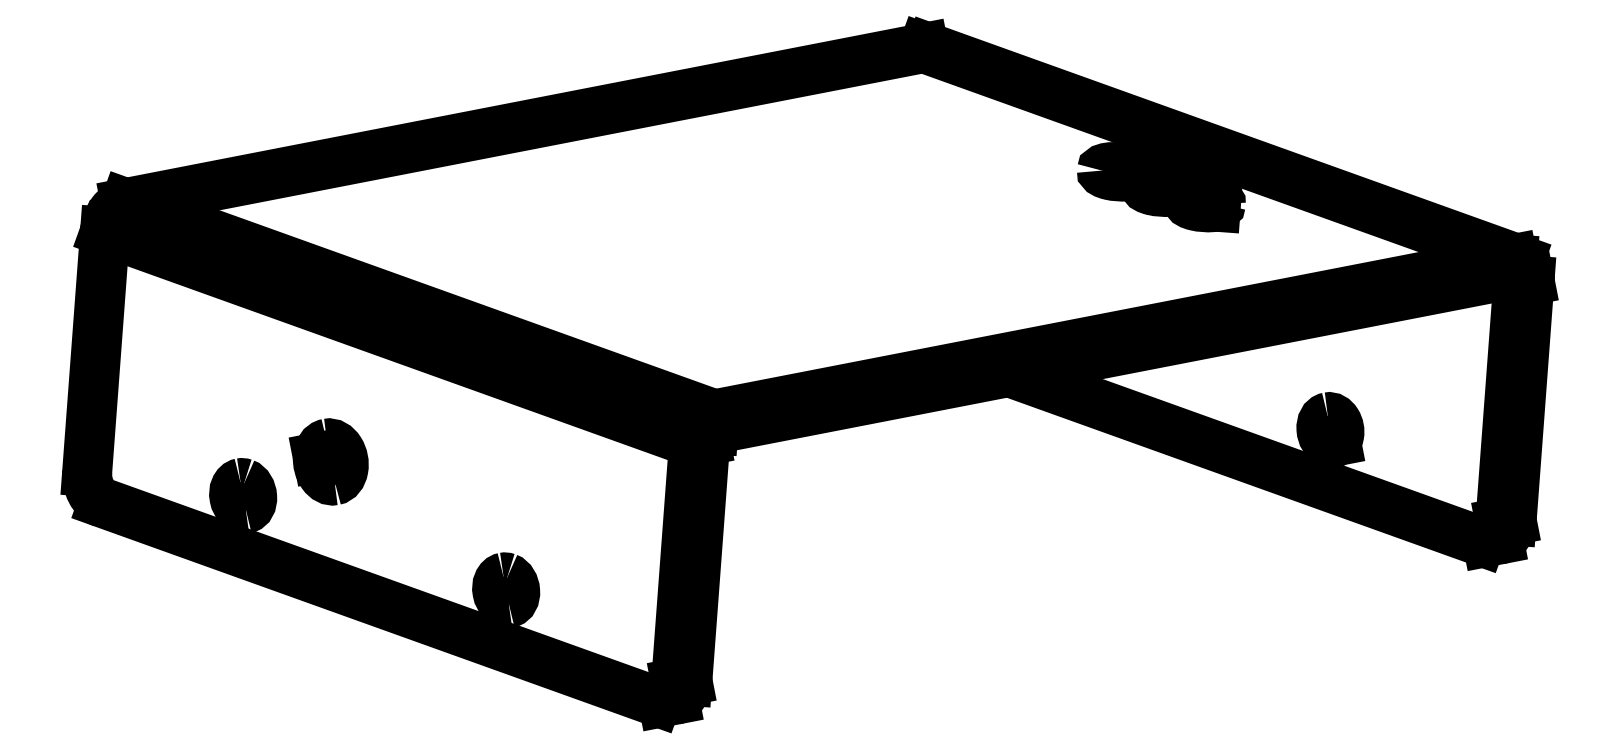
<metadata>
{"format":"dxf","ext":"dxf","renderer":"ezdxf+matplotlib","layout":"modelspace","background":"white","min_lineweight":24,"dpi":150}
</metadata>
<code>
0
SECTION
2
ENTITIES
0
LINE
8
View013
10
80.79
20
118.8
30
0
11
79.07
21
95.69
31
0
0
LINE
8
View013
10
136.8
20
75.56
30
0
11
138.6
21
98.67
31
0
0
ELLIPSE
8
View013
10
135.1
20
76.18
30
0
11
-0.4771
21
2.454
31
0
40
0.6774
41
3.142
42
4.329
0
ELLIPSE
8
View013
10
120.5
20
84.48
30
0
11
-0.2386
21
1.227
31
0
40
0.6774
41
0.7097
42
2.432
0
ELLIPSE
8
View013
10
95.17
20
93.57
30
0
11
-0.2386
21
1.227
31
0
40
0.6774
41
0.7097
42
2.432
0
ELLIPSE
8
View013
10
103.6
20
96.84
30
0
11
0.3435
21
-1.767
31
0
40
0.6774
41
-2.672
42
-1.954
0
ELLIPSE
8
View013
10
103.6
20
96.84
30
0
11
0.3435
21
-1.767
31
0
40
0.6774
41
-1.954
42
-0.4696
0
ELLIPSE
8
View013
10
80.79
20
95.07
30
0
11
-0.4771
21
2.454
31
0
40
0.6774
41
1.188
42
2.759
0
ELLIPSE
8
View013
10
82.6
20
119.1
30
0
11
-0.8443
21
-2.353
31
0
40
0.6823
41
3.527
42
5.098
0
LINE
8
View013
10
80.79
20
118.8
30
0
11
137.5
21
98.46
31
0
0
LINE
8
View013
10
80.61
20
92.68
30
0
11
133.9
21
73.57
31
0
0
LINE
8
View013
10
135.8
20
75.35
30
0
11
137.5
21
98.46
31
0
0
ELLIPSE
8
View013
10
134
20
75.97
30
0
11
-0.4771
21
2.454
31
0
40
0.6774
41
2.759
42
3.142
0
ELLIPSE
8
View013
10
134
20
75.97
30
0
11
-0.4771
21
2.454
31
0
40
0.6774
41
3.142
42
4.329
0
ELLIPSE
8
View013
10
119.4
20
84.27
30
0
11
-0.2386
21
1.227
31
0
40
0.6774
41
5.9
42
0
0
ELLIPSE
8
View013
10
119.4
20
84.27
30
0
11
-0.2386
21
1.227
31
0
40
0.6774
41
0
42
3.142
0
ELLIPSE
8
View013
10
119.4
20
84.27
30
0
11
-0.2386
21
1.227
31
0
40
0.6774
41
3.142
42
5.9
0
ELLIPSE
8
View013
10
94.08
20
93.36
30
0
11
-0.2386
21
1.227
31
0
40
0.6774
41
5.9
42
0
0
ELLIPSE
8
View013
10
94.08
20
93.36
30
0
11
-0.2386
21
1.227
31
0
40
0.6774
41
0
42
3.142
0
ELLIPSE
8
View013
10
94.08
20
93.36
30
0
11
-0.2386
21
1.227
31
0
40
0.6774
41
3.142
42
5.9
0
ELLIPSE
8
View013
10
102.5
20
96.63
30
0
11
0.3435
21
-1.767
31
0
40
0.6774
41
-3.142
42
-1.954
0
ELLIPSE
8
View013
10
102.5
20
96.63
30
0
11
0.3435
21
-1.767
31
0
40
0.6774
41
-0
42
-3.142
0
ELLIPSE
8
View013
10
102.5
20
96.63
30
0
11
0.3435
21
-1.767
31
0
40
0.6774
41
-1.954
42
-0
0
LINE
8
View013
10
137.5
20
98.46
30
0
11
138.6
21
98.67
31
0
0
ELLIPSE
8
View013
10
139.3
20
98.81
30
0
11
-0.3377
21
-0.9413
31
0
40
0.6823
41
3.527
42
5.098
0
ELLIPSE
8
View013
10
139.3
20
98.81
30
0
11
-0.8443
21
-2.353
31
0
40
0.6823
41
3.527
42
5.098
0
LINE
8
View013
10
139.5
20
101.2
30
0
11
82.77
21
121.5
31
0
0
LINE
8
View013
10
82.77
20
121.5
30
0
11
159.6
21
136.5
31
0
0
LINE
8
View013
10
139.4
20
99.77
30
0
11
139.5
21
101.2
31
0
0
LINE
8
View013
10
216.2
20
114.7
30
0
11
139.4
21
99.77
31
0
0
LINE
8
View013
10
159.6
20
136.5
30
0
11
216.3
21
116.1
31
0
0
LINE
8
View013
10
216.3
20
116.1
30
0
11
139.5
21
101.2
31
0
0
ELLIPSE
8
View013
10
186.6
20
121.6
30
0
11
1.596
21
-0.1189
31
0
40
0.2749
41
0.7817
42
3.142
0
ELLIPSE
8
View013
10
186.6
20
121.6
30
0
11
1.596
21
-0.1189
31
0
40
0.2749
41
3.142
42
0
0
ELLIPSE
8
View013
10
186.6
20
121.6
30
0
11
1.596
21
-0.1189
31
0
40
0.2749
41
0
42
0.7817
0
ELLIPSE
8
View013
10
182.5
20
123.1
30
0
11
1.596
21
-0.1189
31
0
40
0.2749
41
0.7817
42
3.142
0
ELLIPSE
8
View013
10
182.5
20
123.1
30
0
11
1.596
21
-0.1189
31
0
40
0.2749
41
3.142
42
0
0
ELLIPSE
8
View013
10
182.5
20
123.1
30
0
11
1.596
21
-0.1189
31
0
40
0.2749
41
0
42
0.7817
0
ELLIPSE
8
View013
10
178.4
20
124.6
30
0
11
1.596
21
-0.1189
31
0
40
0.2749
41
0.7817
42
3.142
0
ELLIPSE
8
View013
10
178.4
20
124.6
30
0
11
1.596
21
-0.1189
31
0
40
0.2749
41
3.142
42
0
0
ELLIPSE
8
View013
10
178.4
20
124.6
30
0
11
1.596
21
-0.1189
31
0
40
0.2749
41
0
42
0.7817
0
ELLIPSE
8
View013
10
159.4
20
134.1
30
0
11
0.8443
21
2.353
31
0
40
0.6823
41
-0
42
-5.898
0
LINE
8
View013
10
216.3
20
116.1
30
0
11
216.2
21
114.7
31
0
0
ELLIPSE
8
View013
10
216.1
20
113.7
30
0
11
0.3377
21
0.9413
31
0
40
0.6823
41
-0
42
-5.898
0
ELLIPSE
8
View013
10
216.1
20
113.7
30
0
11
0.3377
21
0.9413
31
0
40
0.6823
41
-1.185
42
-0
0
LINE
8
View013
10
215.1
20
114.5
30
0
11
216.8
21
113.9
31
0
0
ELLIPSE
8
View013
10
216.1
20
113.7
30
0
11
0.8443
21
2.353
31
0
40
0.6823
41
-0
42
-5.898
0
ELLIPSE
8
View013
10
216.1
20
113.7
30
0
11
0.8443
21
2.353
31
0
40
0.6823
41
-1.185
42
-0
0
LINE
8
View013
10
216.8
20
113.9
30
0
11
217.9
21
114.1
31
0
0
LINE
8
View013
10
213.2
20
89
30
0
11
167.8
21
105.3
31
0
0
LINE
8
View013
10
216.8
20
113.9
30
0
11
215.1
21
90.78
31
0
0
ELLIPSE
8
View013
10
213.4
20
91.39
30
0
11
-0.4771
21
2.454
31
0
40
0.6774
41
2.759
42
3.142
0
ELLIPSE
8
View013
10
213.4
20
91.39
30
0
11
-0.4771
21
2.454
31
0
40
0.6774
41
3.142
42
4.329
0
ELLIPSE
8
View013
10
198.8
20
99.7
30
0
11
0.2386
21
-1.227
31
0
40
0.6774
41
-3.142
42
-0.3829
0
ELLIPSE
8
View013
10
198.8
20
99.7
30
0
11
0.2386
21
-1.227
31
0
40
0.6774
41
-0
42
-3.142
0
ELLIPSE
8
View013
10
198.8
20
99.7
30
0
11
0.2386
21
-1.227
31
0
40
0.6774
41
-0.3829
42
-0
0
LINE
8
View013
10
217.9
20
114.1
30
0
11
216.2
21
90.99
31
0
0
ELLIPSE
8
View013
10
214.5
20
91.61
30
0
11
-0.4771
21
2.454
31
0
40
0.6774
41
3.142
42
4.329
0
ELLIPSE
8
View013
10
199.8
20
99.91
30
0
11
0.2386
21
-1.227
31
0
40
0.6774
41
-2.432
42
-0.7097
0
LINE
8
View013
10
135.6
20
73.72
30
0
11
134.5
21
73.51
31
0
0
LINE
8
View013
10
217
20
116.1
30
0
11
160.3
21
136.4
31
0
0
LINE
8
View013
10
213.9
20
88.94
30
0
11
215
21
89.15
31
0
0
LINE
8
View013
10
136.8
20
75.56
30
0
11
135.8
21
75.35
31
0
0
LINE
8
View013
10
215.1
20
90.78
30
0
11
216.2
21
90.99
31
0
0
LINE
8
View013
10
101.3
20
97.07
30
0
11
102.4
21
97.28
31
0
0
LINE
8
View013
10
187.8
20
121.8
30
0
11
187.7
21
121.2
31
0
0
LINE
8
View013
10
183.6
20
123.3
30
0
11
183.6
21
122.7
31
0
0
LINE
8
View013
10
179.5
20
124.8
30
0
11
179.5
21
124.2
31
0
0
LINE
8
View013
10
199.3
20
98.62
30
0
11
198.7
21
98.5
31
0
0
ENDSEC
0
EOF

</code>
